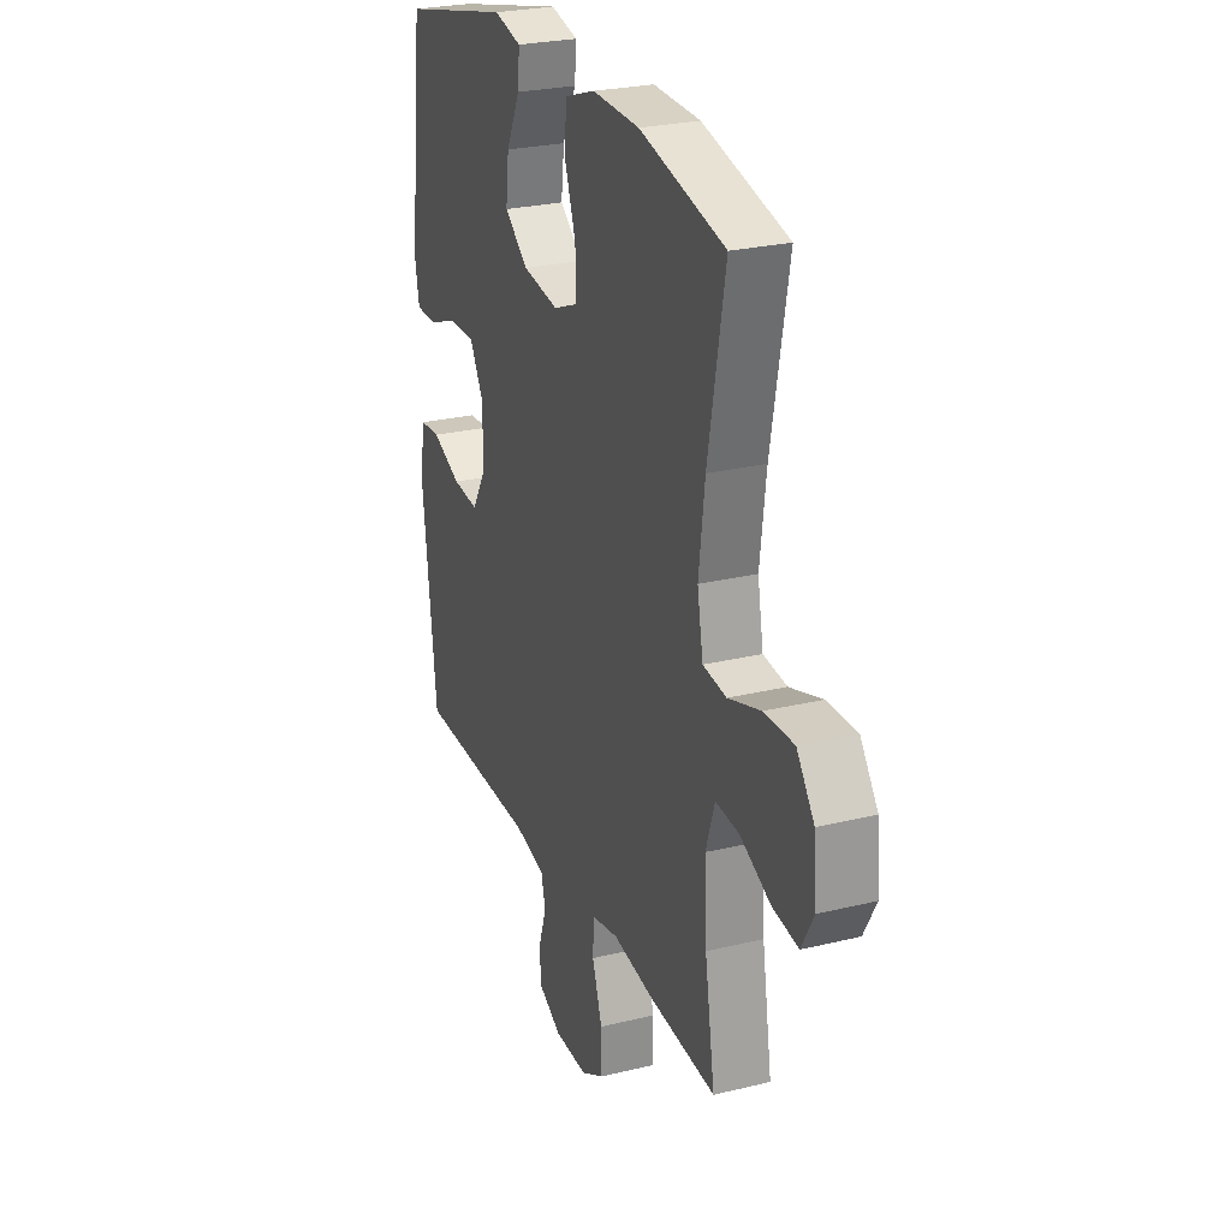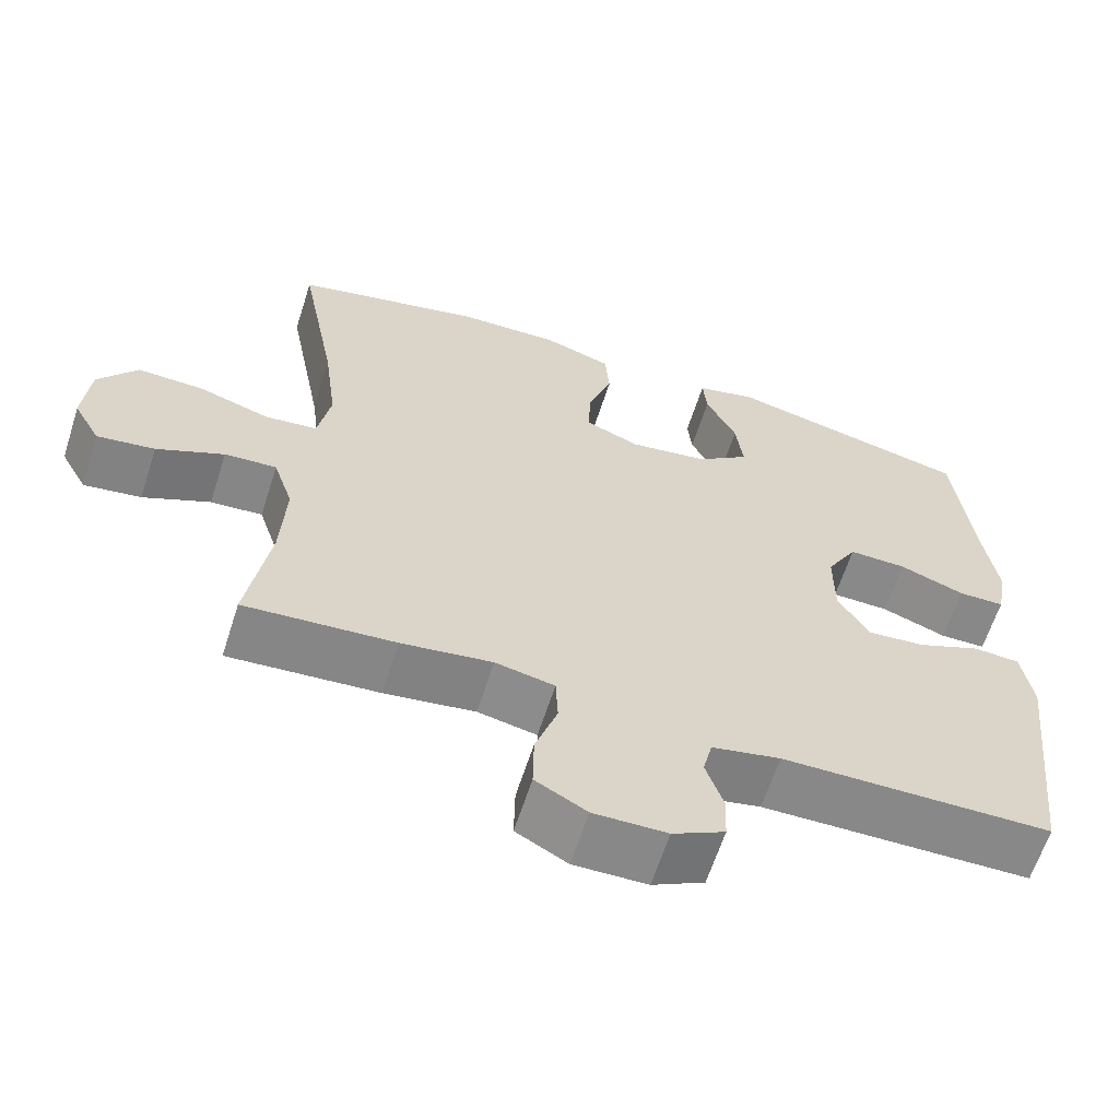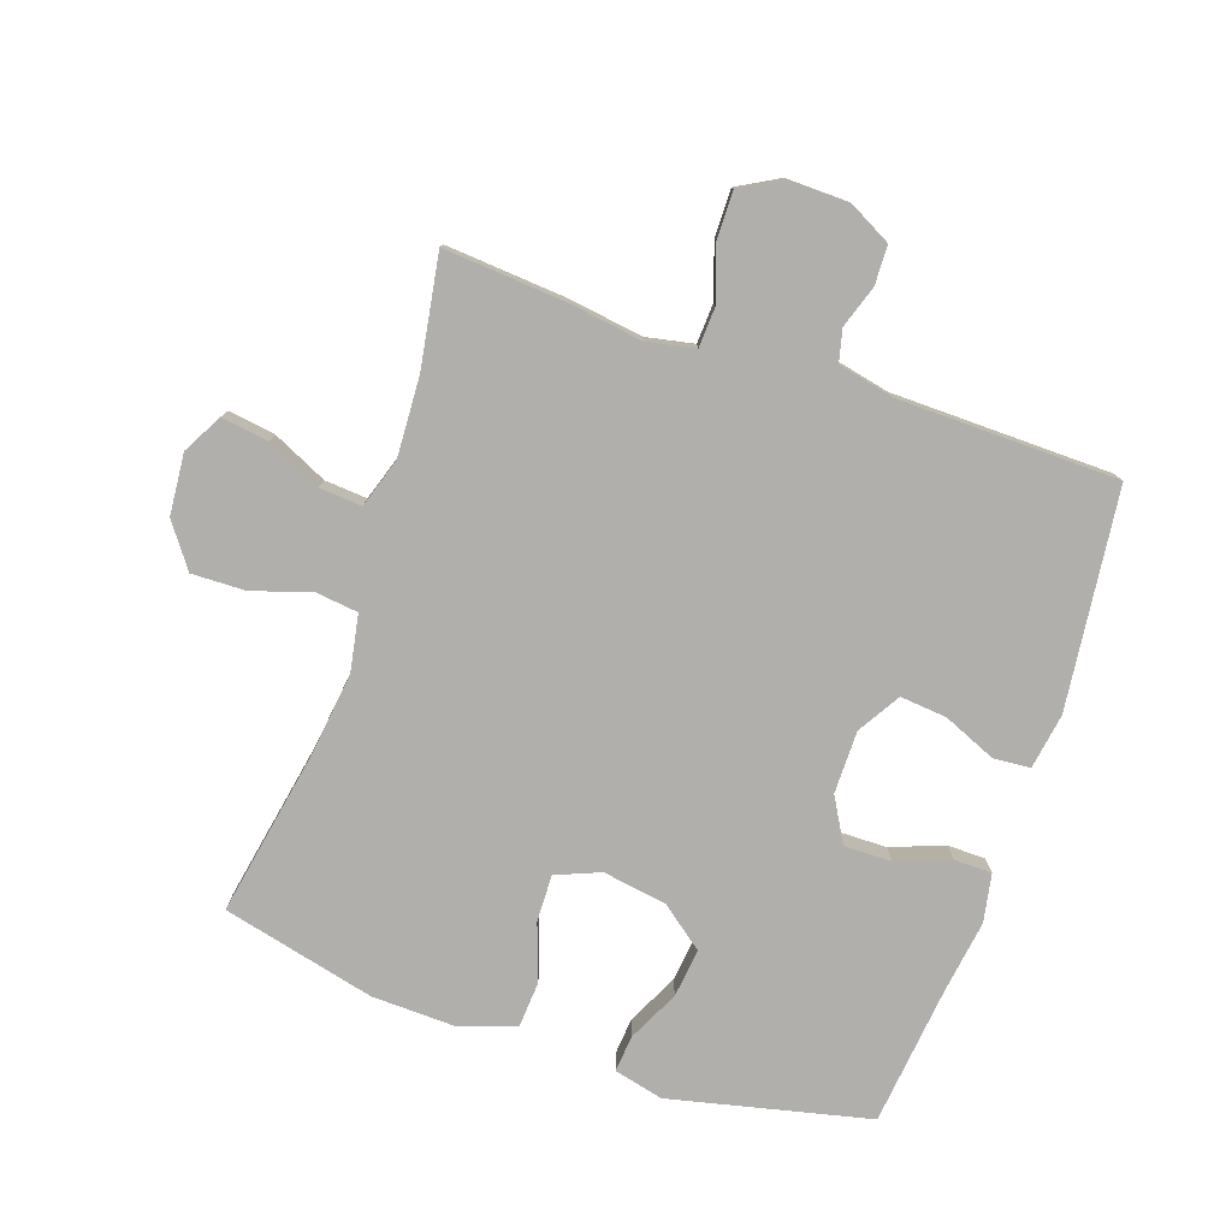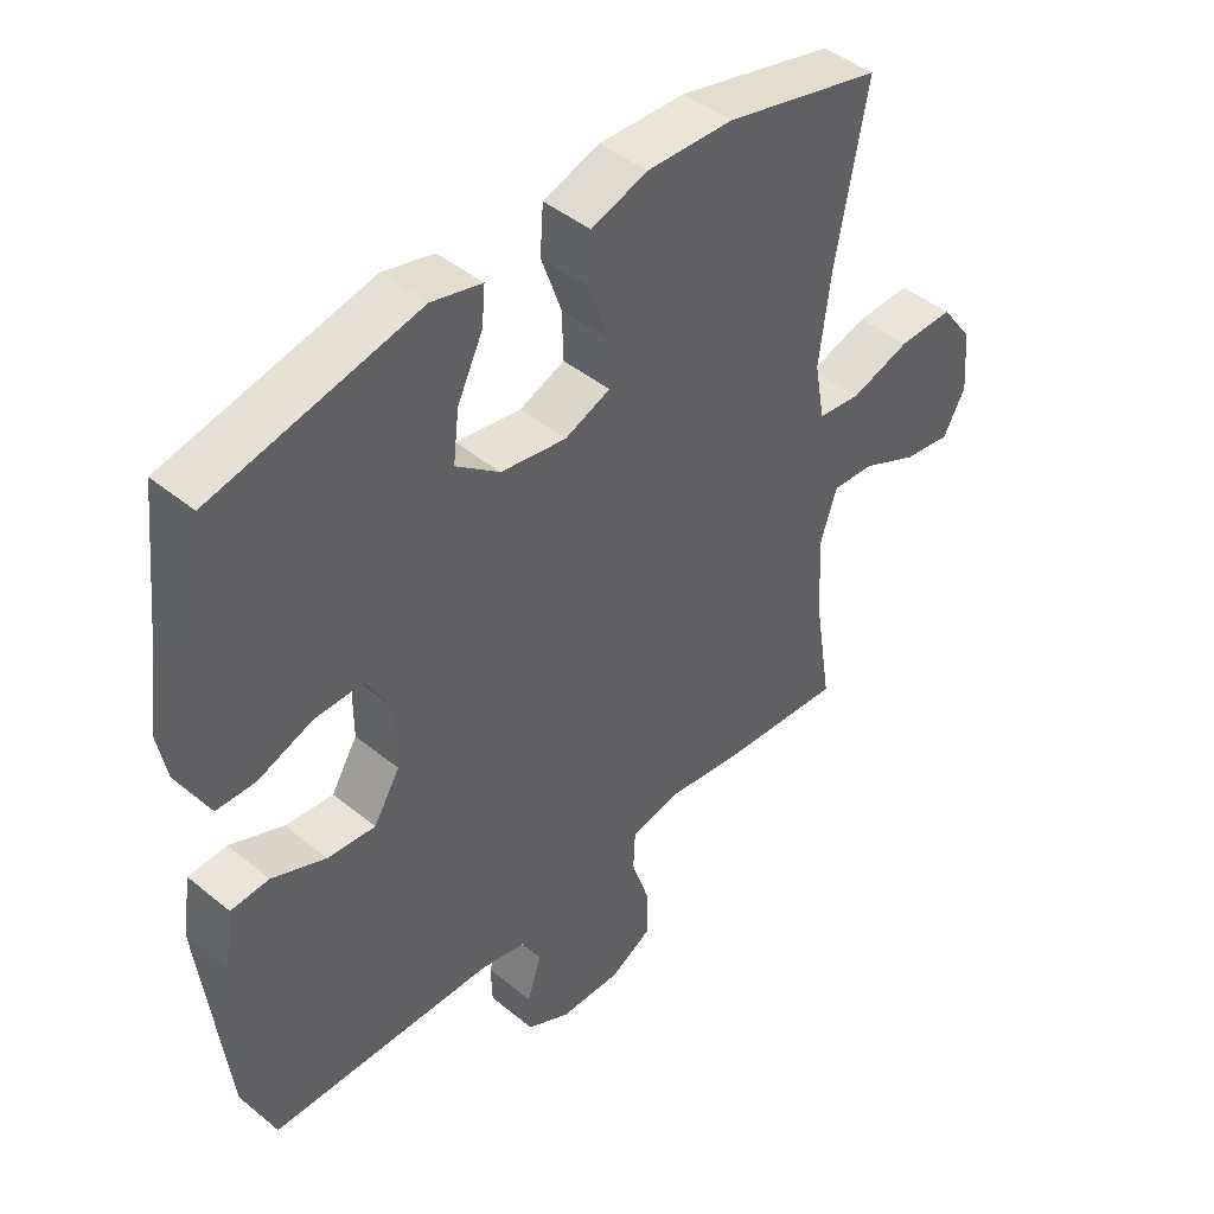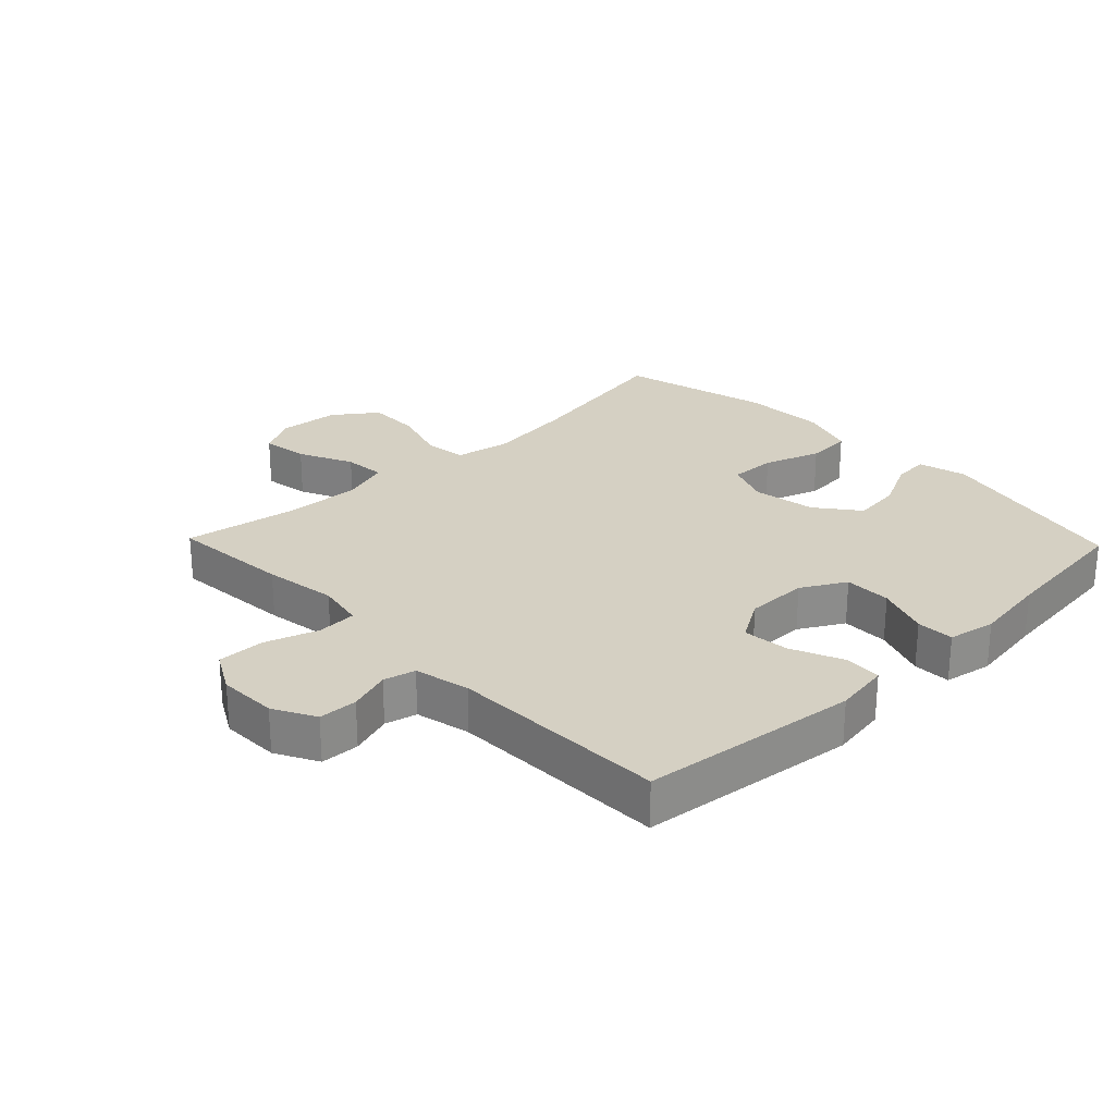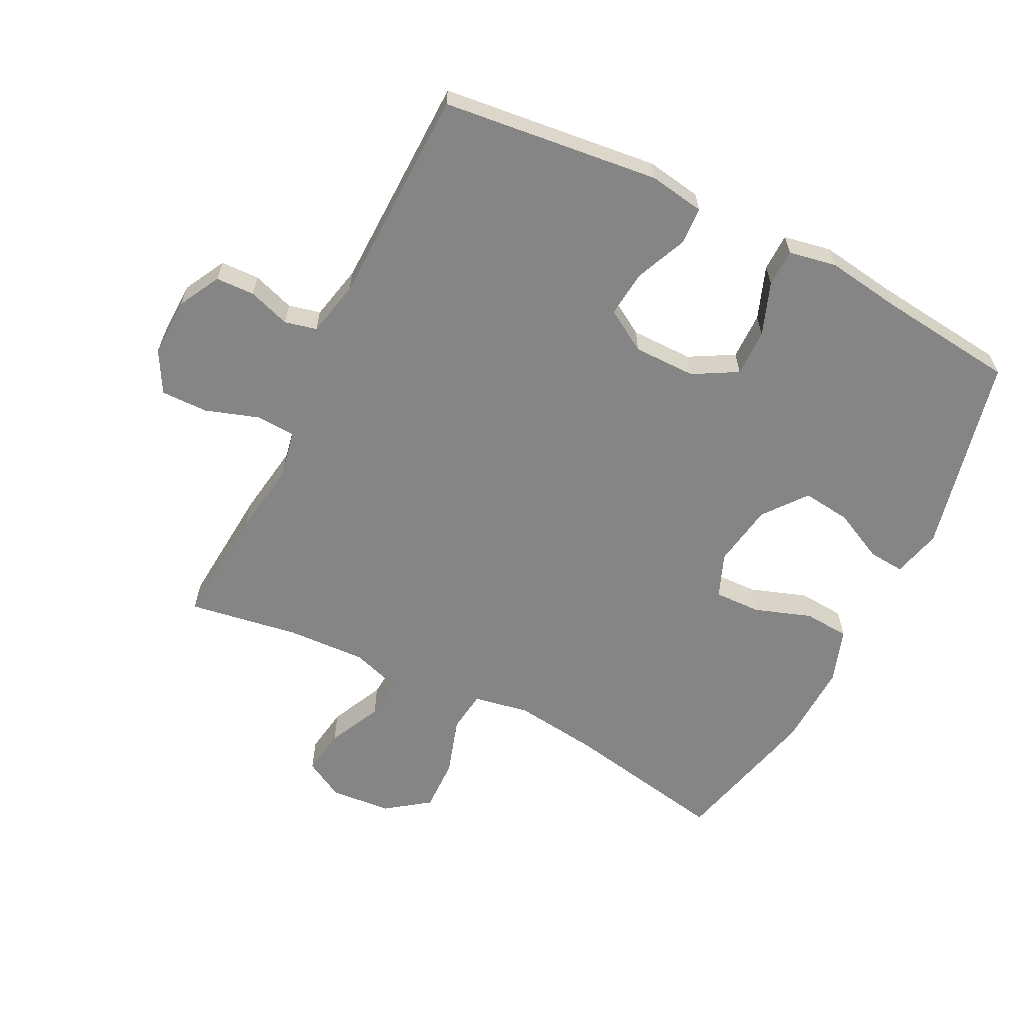
<metadata>
{"format":"obj","ext":"obj","renderer":"f3d","projection":"perspective","resolution":1024,"background":"white","views":[{"elev":25.9,"azim":68.8,"up":"+Z"},{"elev":-63.0,"azim":162.2,"up":"+Z"},{"elev":-78.3,"azim":161.2,"up":"+Y"},{"elev":44.6,"azim":-46.5,"up":"+Z"},{"elev":26.0,"azim":-133.9,"up":"+Y"},{"elev":-61.9,"azim":-116.7,"up":"+Y"}]}
</metadata>
<code>
v -0.5 0.07 0.5
v -0.189 0.07 0.571
v -0.112 0.07 0.552
v -0.117 0.07 0.495
v -0.156 0.07 0.415
v -0.165 0.07 0.339
v -0.098 0.07 0.287
v 0.002 0.07 0.271
v 0.071 0.07 0.299
v 0.069 0.07 0.372
v 0.038 0.07 0.461
v 0.043 0.07 0.533
v 0.129 0.07 0.562
v 0.261 0.07 0.558
v 0.5 0.07 0.5
v 0.452 0.07 0.243
v 0.435 0.07 0.109
v 0.451 0.07 0.021
v 0.517 0.07 0.013
v 0.608 0.07 0.042
v 0.692 0.07 0.044
v 0.741 0.07 -0.023
v 0.749 0.07 -0.119
v 0.715 0.07 -0.181
v 0.642 0.07 -0.17
v 0.557 0.07 -0.13
v 0.491 0.07 -0.125
v 0.466 0.07 -0.202
v 0.472 0.07 -0.326
v 0.5 0.07 -0.5
v 0.31 0.07 -0.485
v 0.195 0.07 -0.468
v 0.12 0.07 -0.483
v 0.117 0.07 -0.545
v 0.145 0.07 -0.629
v 0.146 0.07 -0.703
v 0.081 0.07 -0.739
v -0.012 0.07 -0.737
v -0.078 0.07 -0.702
v -0.08 0.07 -0.641
v -0.058 0.07 -0.575
v -0.07 0.07 -0.525
v -0.157 0.07 -0.506
v -0.5 0.07 -0.5
v -0.539 0.07 -0.159
v -0.525 0.07 -0.072
v -0.467 0.07 -0.068
v -0.385 0.07 -0.103
v -0.312 0.07 -0.11
v -0.272 0.07 -0.044
v -0.272 0.07 0.054
v -0.311 0.07 0.123
v -0.385 0.07 0.122
v -0.468 0.07 0.091
v -0.527 0.07 0.092
v -0.541 0.07 0.167
v -0.524 0.07 0.284
v -0.5 0 0.5
v -0.189 0 0.571
v -0.112 0 0.552
v -0.117 0 0.495
v -0.156 0 0.415
v -0.165 0 0.339
v -0.098 0 0.287
v 0.002 0 0.271
v 0.071 0 0.299
v 0.069 0 0.372
v 0.038 0 0.461
v 0.043 0 0.533
v 0.129 0 0.562
v 0.261 0 0.558
v 0.5 0 0.5
v 0.452 0 0.243
v 0.435 0 0.109
v 0.451 0 0.021
v 0.517 0 0.013
v 0.608 0 0.042
v 0.692 0 0.044
v 0.741 0 -0.023
v 0.749 0 -0.119
v 0.715 0 -0.181
v 0.642 0 -0.17
v 0.557 0 -0.13
v 0.491 0 -0.125
v 0.466 0 -0.202
v 0.472 0 -0.326
v 0.5 0 -0.5
v 0.31 0 -0.485
v 0.195 0 -0.468
v 0.12 0 -0.483
v 0.117 0 -0.545
v 0.145 0 -0.629
v 0.146 0 -0.703
v 0.081 0 -0.739
v -0.012 0 -0.737
v -0.078 0 -0.702
v -0.08 0 -0.641
v -0.058 0 -0.575
v -0.07 0 -0.525
v -0.157 0 -0.506
v -0.5 0 -0.5
v -0.539 0 -0.159
v -0.525 0 -0.072
v -0.467 0 -0.068
v -0.385 0 -0.103
v -0.312 0 -0.11
v -0.272 0 -0.044
v -0.272 0 0.054
v -0.311 0 0.123
v -0.385 0 0.122
v -0.468 0 0.091
v -0.527 0 0.092
v -0.541 0 0.167
v -0.524 0 0.284
f 55 56 57
f 54 55 57
f 53 54 57
f 3 4 5
f 2 3 5
f 1 2 5
f 57 1 5
f 53 57 5
f 52 53 5
f 51 52 5 6
f 50 51 6 7
f 46 47 48
f 45 46 48
f 44 45 48
f 43 44 48
f 42 43 48 49
f 39 40 41
f 38 39 41
f 37 38 41
f 36 37 41
f 35 36 41
f 34 35 41
f 33 34 41 42
f 29 30 31 32
f 28 29 32 33
f 42 49 50
f 33 42 50
f 28 33 50
f 27 28 50
f 24 25 26
f 23 24 26
f 22 23 26
f 21 22 26
f 20 21 26
f 19 20 26
f 14 15 16
f 13 14 16
f 12 13 16
f 11 12 16
f 10 11 16
f 9 10 16 17
f 8 9 17 18
f 50 7 8 18
f 26 27 50
f 19 26 50
f 18 19 50
f 114 113 112
f 114 112 111
f 114 111 110
f 62 61 60
f 62 60 59
f 62 59 58
f 62 58 114
f 62 114 110
f 62 110 109
f 63 62 109 108
f 64 63 108 107
f 105 104 103
f 105 103 102
f 105 102 101
f 105 101 100
f 106 105 100 99
f 98 97 96
f 98 96 95
f 98 95 94
f 98 94 93
f 98 93 92
f 98 92 91
f 99 98 91 90
f 89 88 87 86
f 90 89 86 85
f 107 106 99
f 107 99 90
f 107 90 85
f 107 85 84
f 83 82 81
f 83 81 80
f 83 80 79
f 83 79 78
f 83 78 77
f 83 77 76
f 73 72 71
f 73 71 70
f 73 70 69
f 73 69 68
f 73 68 67
f 74 73 67 66
f 75 74 66 65
f 75 65 64 107
f 107 84 83
f 107 83 76
f 107 76 75
f 1 58 59 2
f 2 59 60 3
f 3 60 61 4
f 4 61 62 5
f 5 62 63 6
f 6 63 64 7
f 7 64 65 8
f 8 65 66 9
f 9 66 67 10
f 10 67 68 11
f 11 68 69 12
f 12 69 70 13
f 13 70 71 14
f 14 71 72 15
f 15 72 73 16
f 16 73 74 17
f 17 74 75 18
f 18 75 76 19
f 19 76 77 20
f 20 77 78 21
f 21 78 79 22
f 22 79 80 23
f 23 80 81 24
f 24 81 82 25
f 25 82 83 26
f 26 83 84 27
f 27 84 85 28
f 28 85 86 29
f 29 86 87 30
f 30 87 88 31
f 31 88 89 32
f 32 89 90 33
f 33 90 91 34
f 34 91 92 35
f 35 92 93 36
f 36 93 94 37
f 37 94 95 38
f 38 95 96 39
f 39 96 97 40
f 40 97 98 41
f 41 98 99 42
f 42 99 100 43
f 43 100 101 44
f 44 101 102 45
f 45 102 103 46
f 46 103 104 47
f 47 104 105 48
f 48 105 106 49
f 49 106 107 50
f 50 107 108 51
f 51 108 109 52
f 52 109 110 53
f 53 110 111 54
f 54 111 112 55
f 55 112 113 56
f 56 113 114 57
f 57 114 58 1

</code>
